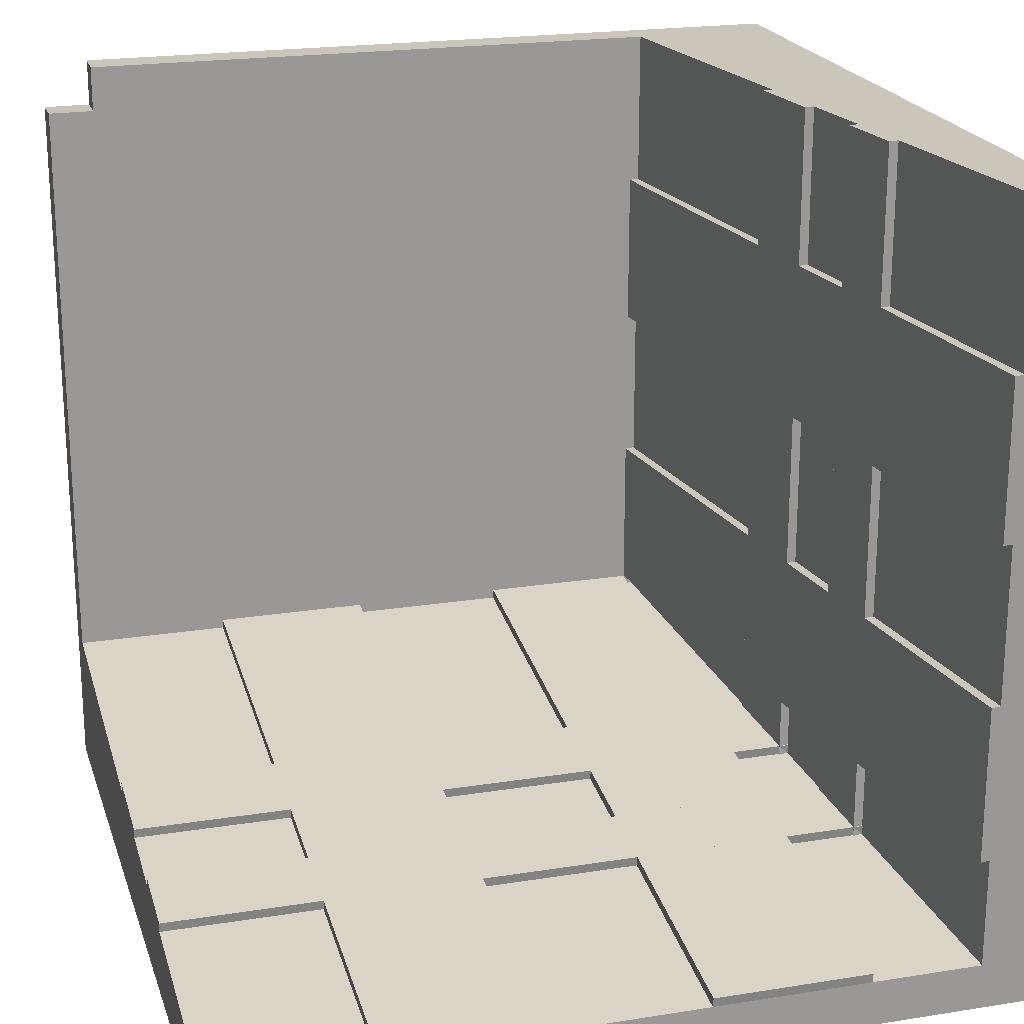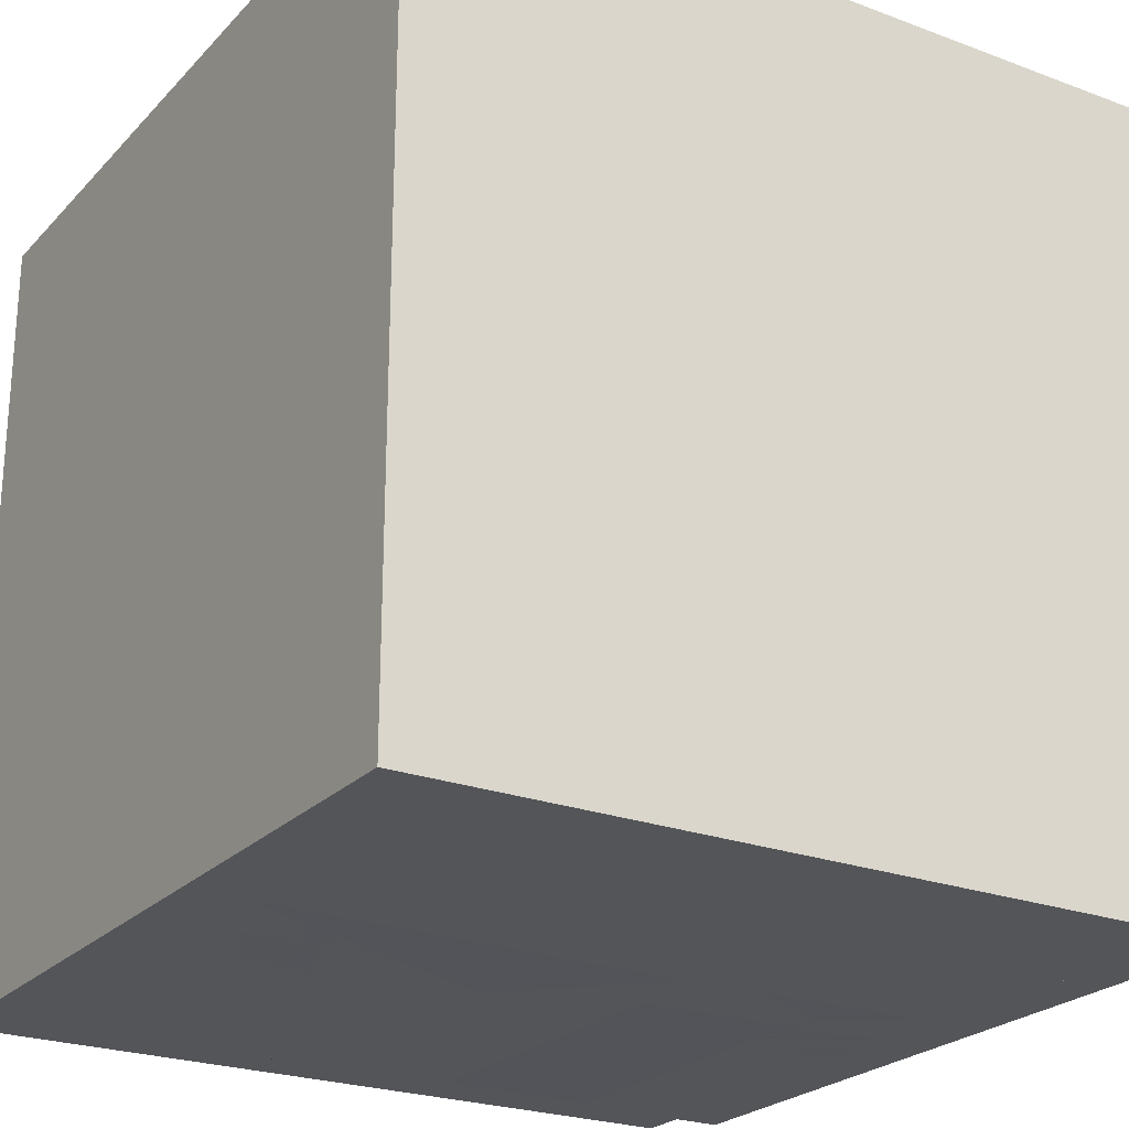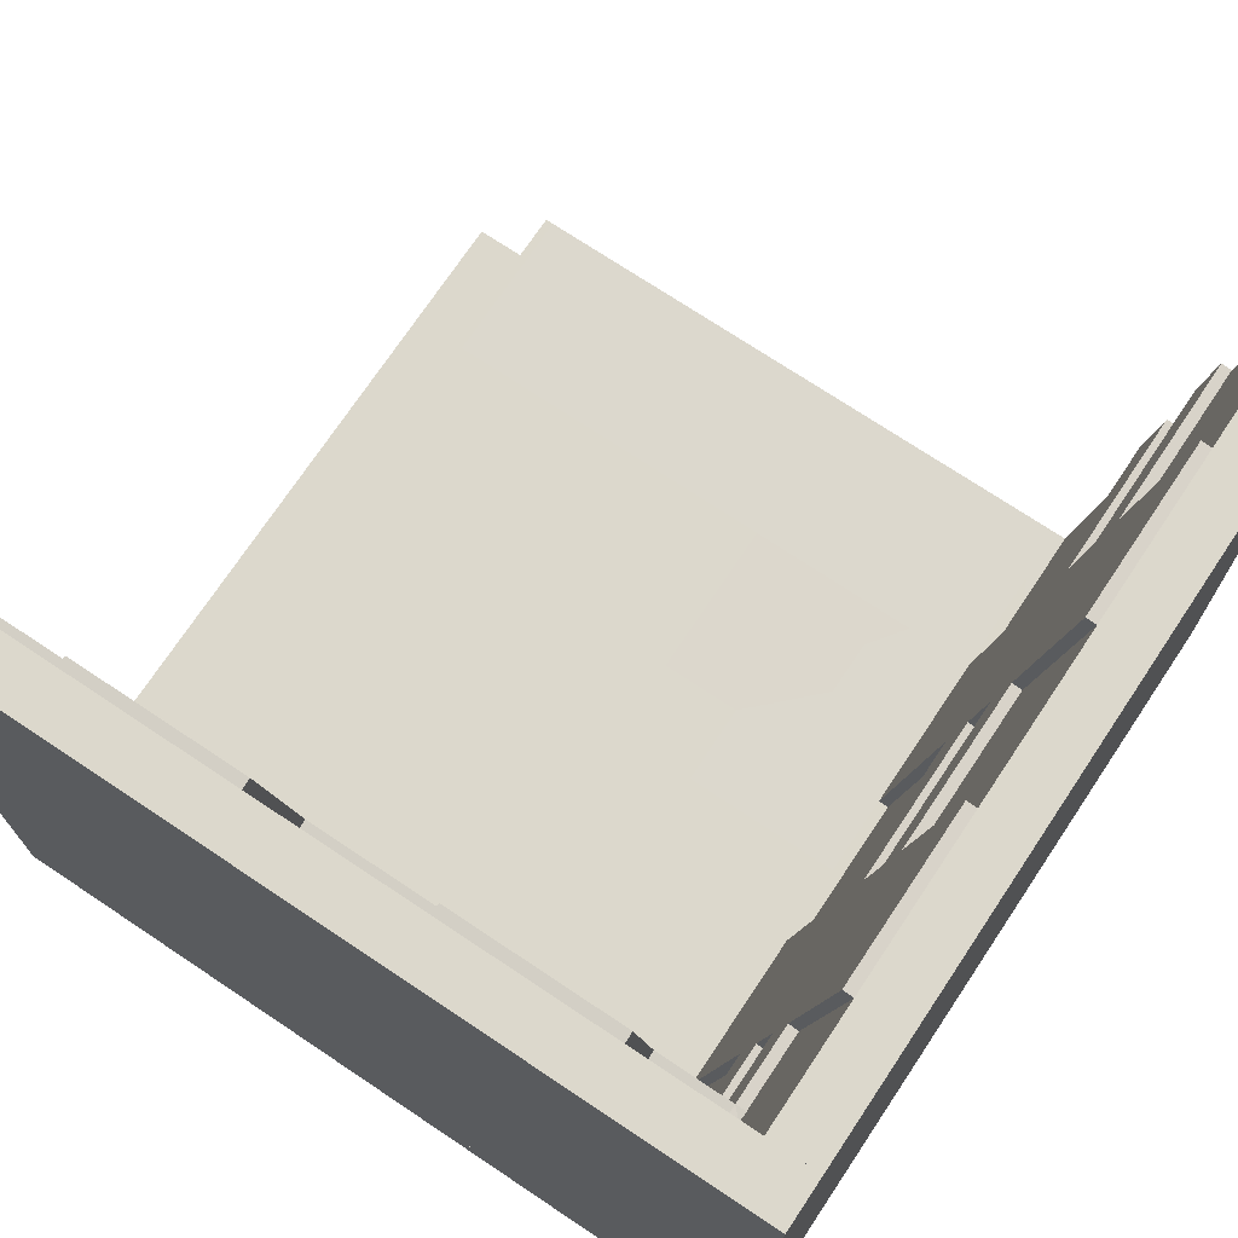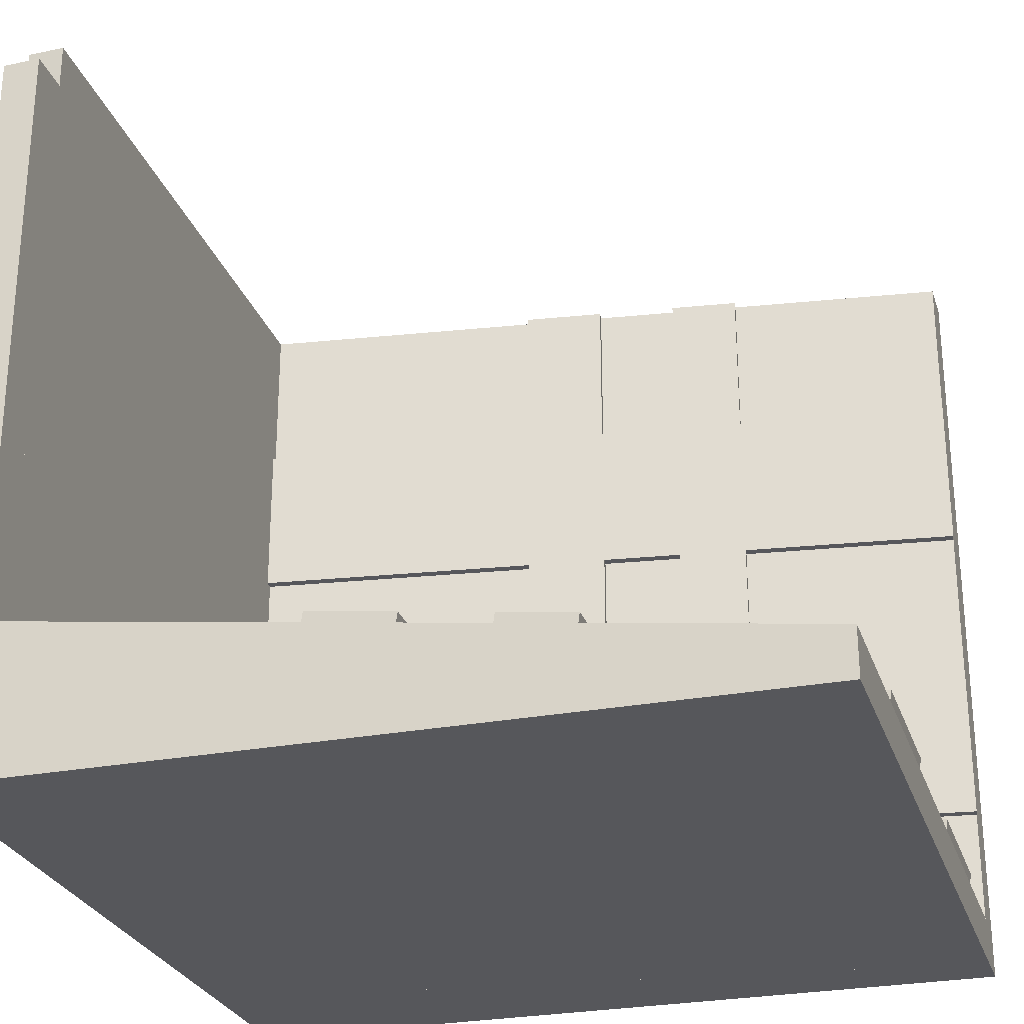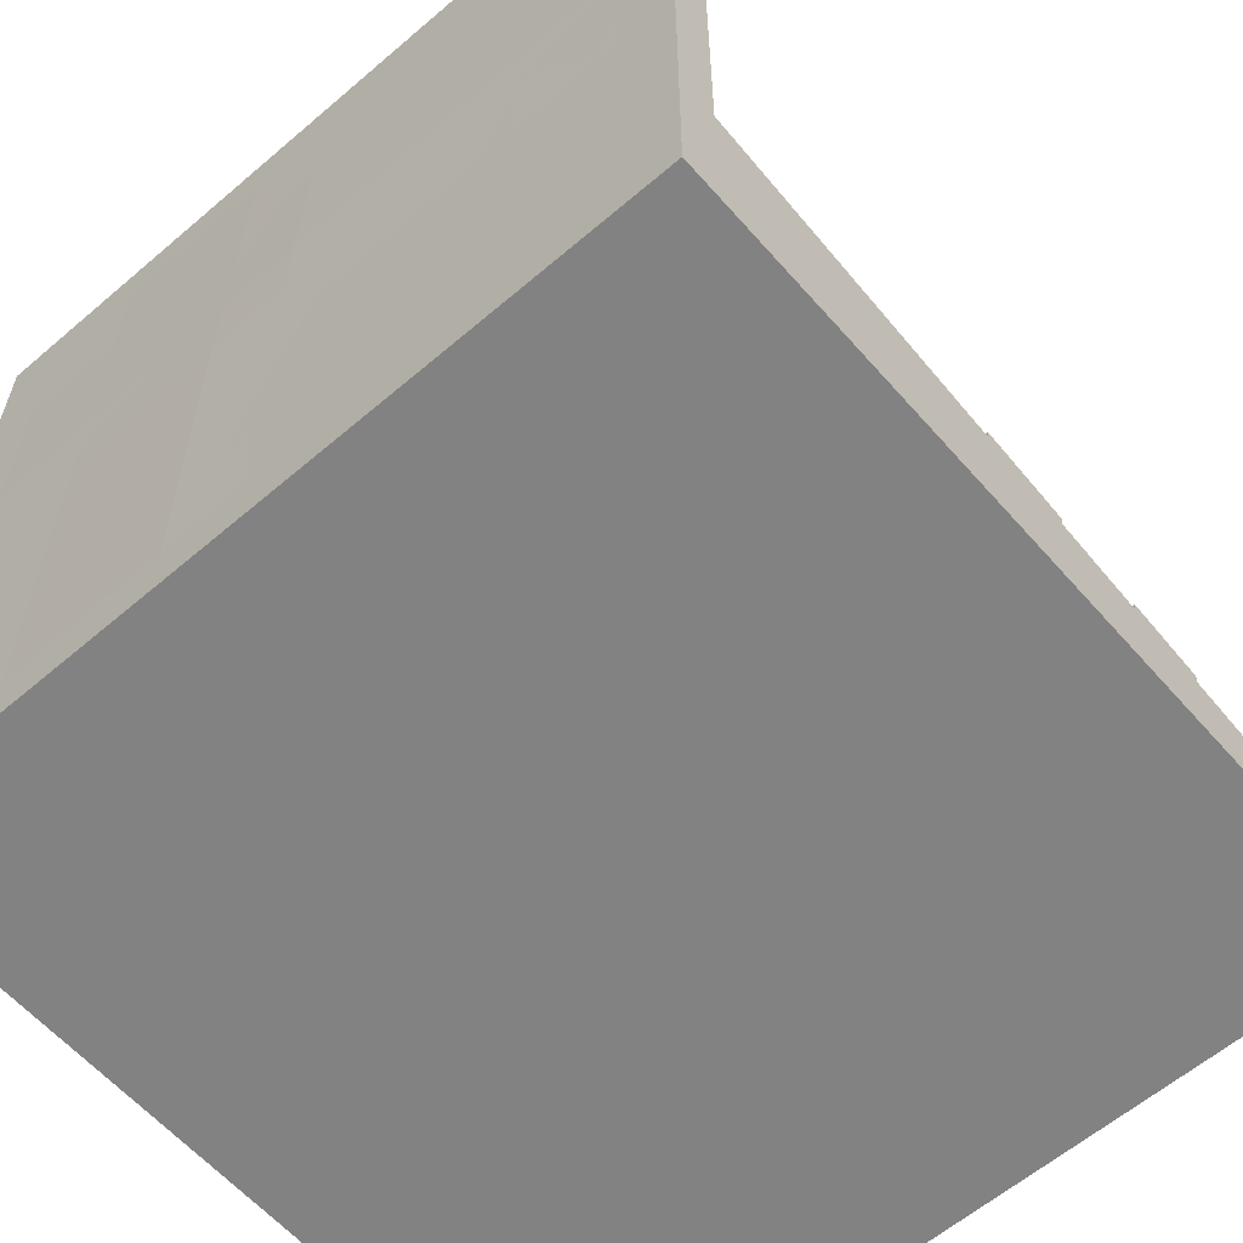
<metadata>
{"format":"obj","ext":"obj","renderer":"f3d","projection":"perspective","resolution":1024,"background":"white","views":[{"elev":21.1,"azim":164.1,"up":"+Z"},{"elev":-24.1,"azim":-121.8,"up":"+Y"},{"elev":72.7,"azim":-146.3,"up":"+Y"},{"elev":-27.1,"azim":106.6,"up":"+Z"},{"elev":-60.7,"azim":41.1,"up":"+Z"}]}
</metadata>
<code>
o Cube
v 1 1 -1
v 1 -1 -1
v -1 1 -1
v 1 1 -0.882
v 1 -1 -0.882
v -1 -1 -0.882
v -1 1 -0.882
v 1 -0.9063 -0.6257
v 1 -1 -0.8633
v -1 -1 -0.8633
v -1 -0.9063 -0.6257
v 1 0.04683 -0.7539
v 1 -1 -0.8727
v -1 -1 -0.8727
v -1 0.04683 -0.7539
v -1 -0.1636 -0.7256
v 1 -0.1636 -0.7256
v -1 0.2573 -0.7822
v 1 0.2573 -0.7822
v -1 0.4371 -0.8064
v 1 0.4371 -0.8064
v -1 -0.4103 -0.6924
v 1 -0.4103 -0.6924
v -1 -1 0
v 1 -0.9063 0
v -1 -0.9063 0
v 1 -1 0
v -1 0.4404 -0.7816
v -1 0.2606 -0.7574
v 1 0.4404 -0.7816
v 1 0.2606 -0.7574
v 1 0.05017 -0.7291
v 1 -0.1603 -0.7008
v -1 0.05017 -0.7291
v -1 -0.1603 -0.7008
v 0.6 -1 -1
v 0.2 -1 -1
v -0.2 -1 -1
v -0.6 -1 -1
v -0.6 1 -1
v -0.2 1 -1
v 0.2 1 -1
v 0.6 1 -1
v -0.6 1 -0.882
v -0.2 1 -0.882
v 0.2 1 -0.882
v 0.6 1 -0.882
v 0.6 -1 -0.882
v 0.2 -1 -0.882
v -0.2 -1 -0.882
v -0.6 -1 -0.882
v -0.6 -0.9063 -0.6257
v -0.2 -0.9063 -0.6257
v 0.2 -0.9063 -0.6257
v 0.6 -0.9063 -0.6257
v 0.6 -1 -0.8633
v 0.2 -1 -0.8633
v -0.2 -1 -0.8633
v -0.6 -1 -0.8633
v 0.6 -1 -0.8727
v 0.2 -1 -0.8727
v -0.2 -1 -0.8727
v -0.6 -1 -0.8727
v -0.6 0.04683 -0.7539
v -0.2 0.04683 -0.7539
v 0.2 0.04683 -0.7539
v 0.6 0.04683 -0.7539
v 0.6 -0.1636 -0.7256
v 0.2 -0.1636 -0.7256
v -0.2 -0.1636 -0.7256
v -0.6 -0.1636 -0.7256
v 0.2 0.2573 -0.7822
v -0.2 0.2573 -0.7822
v -0.6 0.2573 -0.7822
v 0.6 0.2573 -0.7822
v -0.6 0.4371 -0.8064
v -0.2 0.4371 -0.8064
v 0.2 0.4371 -0.8064
v 0.6 0.4371 -0.8064
v -0.6 -0.4103 -0.6924
v -0.2 -0.4103 -0.6924
v 0.2 -0.4103 -0.6924
v 0.6 -0.4103 -0.6924
v 0.6 -1 0
v 0.2 -1 0
v -0.2 -1.005 0
v -0.6 -1 0
v -0.6 -0.9053 0
v -0.2 -0.9063 0
v 0.2 -0.9063 0
v 0.6 -0.9063 0
v 0.6 0.4404 -0.7816
v 0.2 -0.1603 -0.7008
v -0.2 -0.1603 -0.7008
v -0.6 1.003 -0.8573
v -0.2 1.003 -0.8573
v 0.2 1.003 -0.8573
v 0.6 1.003 -0.8573
v -0.6 -0.903 -0.601
v -0.2 -0.903 -0.601
v 0.2 -0.903 -0.601
v 0.6 -0.903 -0.601
v -0.6 0.05017 -0.7291
v -0.2 0.05017 -0.7291
v 0.2 0.05017 -0.7291
v 0.6 0.05017 -0.7291
v 0.6 -0.1603 -0.7008
v -0.6 -0.1603 -0.7008
v 0.6 0.2606 -0.7574
v 0.2 0.2606 -0.7574
v -0.2 0.2606 -0.7574
v -0.6 0.2606 -0.7574
v -0.6 0.4404 -0.7816
v -0.2 0.4404 -0.7816
v 0.2 0.4404 -0.7816
v -0.6 -0.407 -0.6677
v -0.2 -0.407 -0.6677
v 0.2 -0.407 -0.6677
v 0.6 -0.407 -0.6677
v 1 -1 0.882
v 1 -0.9063 0.8646
v 1 -1 0.8633
v -1 -1 0.8633
v -1 -0.9063 0.8646
v 1 -1 0.8727
v -1 -1 0.8727
v 0.6 -1 0.882
v 0.2 -1 0.882
v 0.2 -0.9063 0.8646
v 0.6 -1 0.8633
v 0.2 -1 0.8633
v -0.2 -1 0.8633
v -0.6 -1 0.8633
v 0.6 -1 0.8727
v 0.2 -1 0.8727
v -0.2 -1 0.8727
v -0.6 -1 0.8727
v 0.6 -0.9063 0.8646
v -0.2 -0.9063 0.8646
v -0.6 -0.9063 0.8646
v -0.6 -1 0.882
v -0.2 -1 0.882
v -1 -1 0.882
v -1 -0.9063 0.8846
v 0.6 -0.9063 0.8846
v 0.2 -0.9063 0.8846
v -0.2 -0.9063 0.8846
v -0.6 -0.9063 0.8846
v 1 -0.9063 0.8846
v -1 -1 -1
v -1 1 1
v -1 -1 1
v -0.882 1 -1
v -0.882 -1 -1
v -0.882 -1 1
v -0.882 1 1
v -0.6257 -0.9063 -1
v -0.8633 -1 -1
v -0.8633 -1 1
v -0.6257 -0.9063 1
v -0.7539 0.04683 -1
v -0.8727 -1 -1
v -0.8727 -1 1
v -0.7539 0.04683 1
v -0.7256 -0.1636 1
v -0.7822 0.2573 1
v -0.7256 -0.1636 -1
v -0.7822 0.2573 -1
v -0.8064 0.4371 1
v -0.8064 0.4371 -1
v -0.6924 -0.4103 1
v -0.6924 -0.4103 -1
v 0 -1 1
v -0 -0.9063 -1
v 0 -0.9063 1
v -0 -1 -1
v -0.7816 0.4404 1
v -0.7574 0.2606 1
v -0.7816 0.4404 -1
v -0.7574 0.2606 -1
v -0.7291 0.05017 -1
v -0.7008 -0.1603 -1
v -0.7291 0.05017 1
v -0.7008 -0.1603 1
v -1 -1 -0.6
v -1 -1 -0.2
v -1 -1 0.2
v -1 -1 0.6
v -1 1 0.6
v -1 1 0.2
v -1 1 -0.2
v -1 1 -0.6
v -0.882 1 0.6
v -0.882 1 0.2
v -0.882 1 -0.2
v -0.882 1 -0.6
v -0.882 -1 -0.6
v -0.882 -1 -0.2
v -0.882 -1 0.2
v -0.882 -1 0.6
v -0.6257 -0.9063 0.6
v -0.6257 -0.9063 0.2
v -0.6257 -0.9063 -0.2
v -0.6257 -0.9063 -0.6
v -0.8633 -1 -0.6
v -0.8633 -1 -0.2
v -0.8633 -1 0.2
v -0.8633 -1 0.6
v -0.8727 -1 -0.6
v -0.8727 -1 -0.2
v -0.8727 -1 0.2
v -0.8727 -1 0.6
v -0.7539 0.04683 0.6
v -0.7539 0.04683 0.2
v -0.7539 0.04683 -0.2
v -0.7539 0.04683 -0.6
v -0.7256 -0.1636 -0.6
v -0.7256 -0.1636 -0.2
v -0.7256 -0.1636 0.2
v -0.7256 -0.1636 0.6
v -0.7822 0.2573 0.6
v -0.7822 0.2573 0.2
v -0.7822 0.2573 -0.6
v -0.7822 0.2573 -0.2
v -0.8064 0.4371 0.6
v -0.8064 0.4371 0.2
v -0.8064 0.4371 -0.2
v -0.8064 0.4371 -0.6
v -0.6924 -0.4103 0.6
v -0.6924 -0.4103 0.2
v -0.6924 -0.4103 -0.2
v -0.6924 -0.4103 -0.6
v -0 -1 -0.6
v -0 -1 -0.2
v 0 -1.005 0.2
v 0 -1 0.6
v 0 -0.9053 0.6
v 0 -0.9063 0.2
v -0 -0.9063 -0.2
v -0 -0.9063 -0.6
v -0.7574 0.2606 0.2
v -0.7574 0.2606 -0.2
v -0.7816 0.4404 0.6
v -0.7816 0.4404 0.2
v -0.7816 0.4404 -0.2
v -0.8573 1.003 0.6
v -0.8573 1.003 0.2
v -0.8573 1.003 -0.2
v -0.8573 1.003 -0.6
v -0.601 -0.903 0.6
v -0.601 -0.903 0.2
v -0.601 -0.903 -0.2
v -0.601 -0.903 -0.6
v -0.7291 0.05017 0.6
v -0.7291 0.05017 0.2
v -0.7291 0.05017 -0.2
v -0.7291 0.05017 -0.6
v -0.7008 -0.1603 -0.6
v -0.7008 -0.1603 -0.2
v -0.7008 -0.1603 0.2
v -0.7008 -0.1603 0.6
v -0.7574 0.2606 -0.6
v -0.7574 0.2606 0.6
v -0.7816 0.4404 -0.6
v -0.6677 -0.407 0.6
v -0.6677 -0.407 0.2
v -0.6677 -0.407 -0.2
v -0.6677 -0.407 -0.6
v 0.882 -1 -1
v 0.8646 -0.9063 -1
v 0.8633 -1 -1
v 0.8633 -1 1
v 0.8727 -1 -1
v 0.8727 -1 1
v 0.882 -1 -0.6
v 0.8646 -0.9063 0.2
v 0.8646 -0.9063 -0.6
v 0.8633 -1 -0.6
v 0.8633 -1 -0.2
v 0.8633 -1 0.2
v 0.8633 -1 0.6
v 0.8727 -1 -0.6
v 0.8727 -1 -0.2
v 0.8727 -1 0.2
v 0.8727 -1 0.6
v 0.8646 -0.9063 -0.2
v 0.8646 -0.9063 0.6
v 0.882 -1 0.6
v 0.882 -1 0.2
v 0.882 -1 -0.2
v 0.8646 -0.9063 1
v 0.882 -1 1
v 0.8846 -0.9063 1
v 0.8846 -0.9063 0.6
v 0.8846 -0.9063 -0.6
v 0.8846 -0.9063 -0.2
v 0.8846 -0.9063 0.2
v 0.8846 -0.9063 -1
v 0.882 -1 1
v 0.8846 -0.9063 1
f 24 26 11 10
f 36 43 1 2
f 40 3 7 44
f 2 1 4 5
f 36 2 5 48
f 6 7 3 150
f 15 16 35 34
f 13 12 17 23 8 9
f 60 13 9 56
f 10 11 22 16 15 14
f 48 5 13 60
f 80 22 11 52
f 74 18 15 64
f 75 19 31 109
f 44 7 20 76
f 71 16 22 80
f 9 8 25 27
f 56 9 27 84
f 52 11 26 88
f 113 28 29 112
f 19 21 30 31
f 20 18 29 28
f 76 20 28 113
f 103 34 35 108
f 64 15 34 103
f 17 12 32 33
f 68 17 33 107
f 16 71 108 35
f 71 70 94 108
f 70 69 93 94
f 69 68 107 93
f 12 67 106 32
f 66 65 104 105
f 32 106 107 33
f 106 105 93 107
f 105 104 94 93
f 104 103 108 94
f 21 79 92 30
f 79 78 115 92
f 78 77 114 115
f 30 92 109 31
f 92 115 110 109
f 115 114 111 110
f 114 113 112 111
f 8 55 91 25
f 55 54 90 91
f 54 53 89 90
f 53 52 88 89
f 10 59 87 24
f 59 58 86 87
f 58 57 85 86
f 57 56 84 85
f 17 68 83 23
f 80 52 99 116
f 69 70 81 82
f 53 81 117 100
f 4 47 79 21
f 45 44 95 96
f 46 45 77 78
f 76 77 114 113
f 18 74 112 29
f 74 73 111 112
f 73 72 110 111
f 72 75 109 110
f 19 75 67 12
f 82 54 101 118
f 72 73 65 66
f 23 83 55 8
f 44 76 113 95
f 82 81 53 54
f 55 83 119 102
f 6 51 63 14
f 51 50 62 63
f 50 49 61 62
f 49 48 60 61
f 14 63 59 10
f 63 62 58 59
f 62 61 57 58
f 61 60 56 57
f 150 39 51 6
f 39 38 50 51
f 38 37 49 50
f 37 36 48 49
f 1 43 47 4
f 43 42 46 47
f 42 41 45 46
f 41 40 44 45
f 150 3 40 39
f 39 40 41 38
f 38 41 42 37
f 37 42 43 36
f 107 93 118 119
f 94 108 116 117
f 98 97 115 92
f 96 95 113 114
f 109 110 105 106
f 111 112 103 104
f 119 118 101 102
f 117 116 99 100
f 47 46 97 98
f 67 75 109 106
f 72 66 105 110
f 83 68 107 119
f 65 73 111 104
f 69 82 118 93
f 64 65 104 103
f 74 64 103 112
f 81 70 94 117
f 52 53 100 99
f 71 80 116 108
f 66 67 106 105
f 79 47 98 92
f 54 55 102 101
f 46 78 115 97
f 77 45 96 114
f 24 123 124 26
f 134 130 122 125
f 127 134 125 120
f 122 27 25 121
f 130 84 27 122
f 140 88 26 124
f 121 25 91 138
f 138 91 90 129
f 129 90 89 139
f 139 89 88 140
f 123 24 87 133
f 133 87 86 132
f 132 86 85 131
f 131 85 84 130
f 143 126 137 141
f 141 137 136 142
f 142 136 135 128
f 128 135 134 127
f 126 123 133 137
f 137 133 132 136
f 136 132 131 135
f 135 131 130 134
f 140 139 147 148
f 129 138 145 146
f 124 140 148 144
f 129 139 147 146
f 121 138 145 149
f 123 126 143 144 124
f 122 121 149 120 125
f 141 142 128 127 120 149 145 146 147 148 144 143
f 14 15 18 20 7 6
f 5 4 21 19 12 13
f 173 175 160 159
f 185 192 3 150
f 189 151 156 193
f 150 3 153 154
f 185 150 154 197
f 155 156 151 152
f 164 165 184 183
f 162 161 167 172 157 158
f 209 162 158 205
f 163 164 166 169 156 155
f 159 160 171 165 164 163
f 197 154 162 209
f 154 153 170 168 161 162
f 229 171 160 201
f 221 166 164 213
f 223 168 180 262
f 193 156 169 225
f 220 165 171 229
f 158 157 174 176
f 205 158 176 233
f 201 160 175 237
f 243 177 178 263
f 168 170 179 180
f 169 166 178 177
f 225 169 177 243
f 254 183 184 261
f 213 164 183 254
f 167 161 181 182
f 217 167 182 258
f 165 220 261 184
f 219 218 259 260
f 161 216 257 181
f 215 214 255 256
f 181 257 258 182
f 257 256 259 258
f 256 255 260 259
f 255 254 261 260
f 170 228 264 179
f 228 227 245 264
f 227 226 244 245
f 226 225 243 244
f 179 264 262 180
f 264 245 242 262
f 245 244 241 242
f 244 243 263 241
f 157 204 240 174
f 204 203 239 240
f 203 202 238 239
f 202 201 237 238
f 159 208 236 173
f 208 207 235 236
f 207 206 234 235
f 206 205 233 234
f 167 217 232 172
f 229 201 250 265
f 218 219 230 231
f 202 230 266 251
f 153 196 228 170
f 194 193 246 247
f 195 194 226 227
f 166 221 263 178
f 221 222 241 263
f 222 224 242 241
f 224 223 262 242
f 168 223 216 161
f 231 203 252 267
f 224 222 214 215
f 219 220 261 260
f 172 232 204 157
f 193 225 243 246
f 231 230 202 203
f 204 232 268 253
f 155 200 212 163
f 200 199 211 212
f 199 198 210 211
f 198 197 209 210
f 163 212 208 159
f 212 211 207 208
f 211 210 206 207
f 210 209 205 206
f 152 188 200 155
f 188 187 199 200
f 187 186 198 199
f 186 185 197 198
f 3 192 196 153
f 192 191 195 196
f 191 190 194 195
f 190 189 193 194
f 152 151 189 188
f 188 189 190 187
f 187 190 191 186
f 186 191 192 185
f 258 259 267 268
f 260 261 265 266
f 249 248 245 264
f 247 246 243 244
f 262 242 256 257
f 241 263 254 255
f 268 267 252 253
f 266 265 250 251
f 196 195 248 249
f 216 223 262 257
f 224 215 256 242
f 232 217 258 268
f 214 222 241 255
f 218 231 267 259
f 213 214 255 254
f 221 213 254 263
f 230 219 260 266
f 201 202 251 250
f 220 229 265 261
f 215 216 257 256
f 228 196 249 264
f 203 204 253 252
f 195 227 245 248
f 217 218 259 258
f 226 194 247 244
f 173 272 291 175
f 282 278 271 273
f 275 282 273 269
f 271 176 174 270
f 278 233 176 271
f 287 237 175 291
f 270 174 240 277
f 277 240 239 286
f 286 239 238 276
f 276 238 237 287
f 272 173 236 281
f 281 236 235 280
f 280 235 234 279
f 279 234 233 278
f 292 274 285 288
f 288 285 284 289
f 289 284 283 290
f 290 283 282 275
f 274 272 281 285
f 285 281 280 284
f 284 280 279 283
f 283 279 278 282
f 287 276 297 294
f 286 277 295 296
f 291 287 294 293
f 286 276 297 296
f 270 277 295 298
f 272 274 292 293 291
f 271 270 298 269 273
f 288 289 290 275 269 298 295 296 297 294 293 292
f 292 293 300 299

</code>
